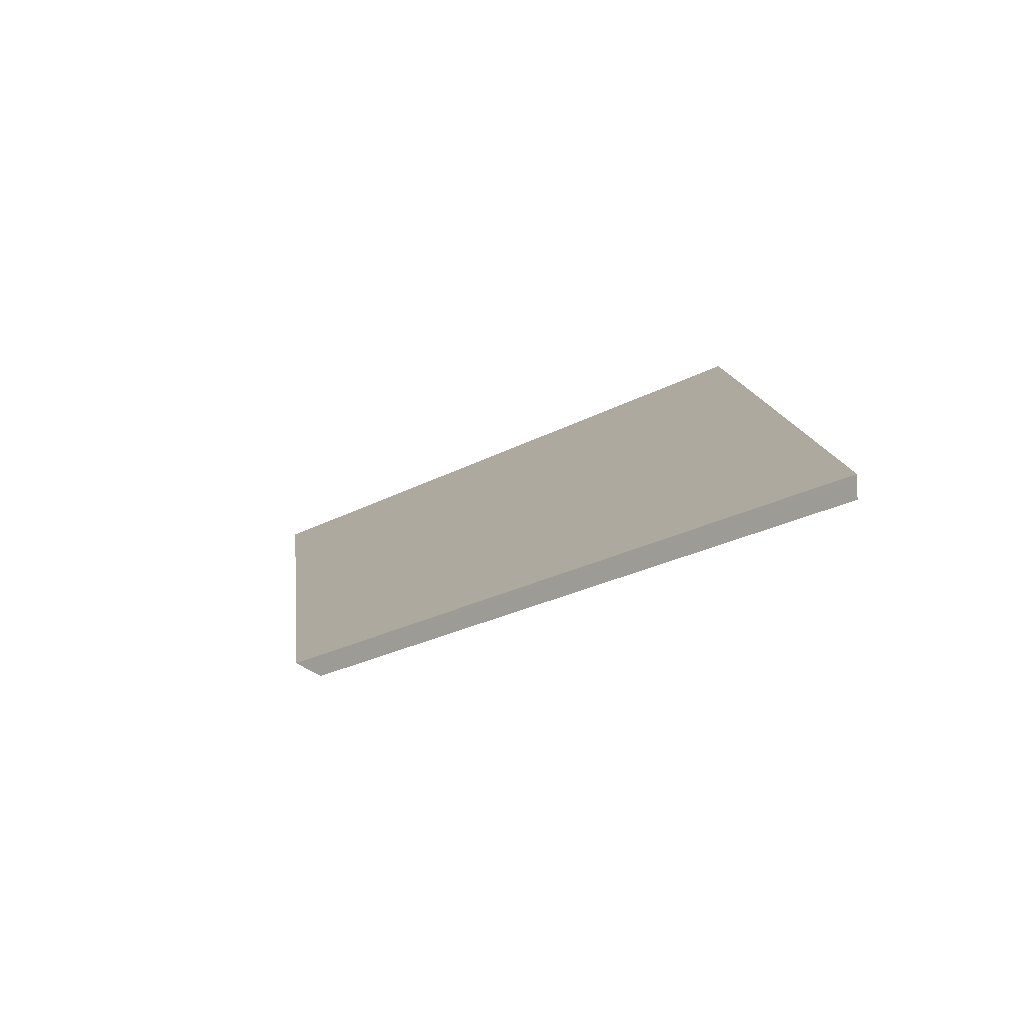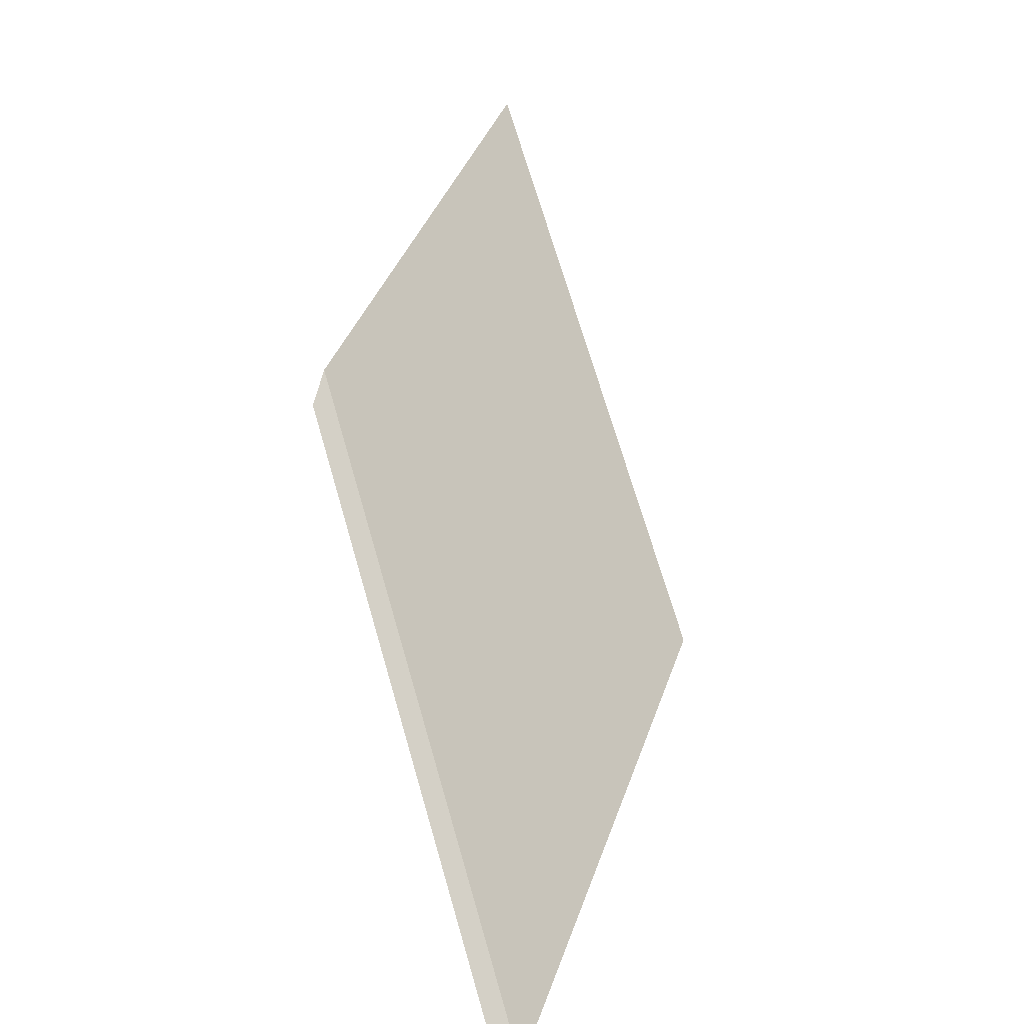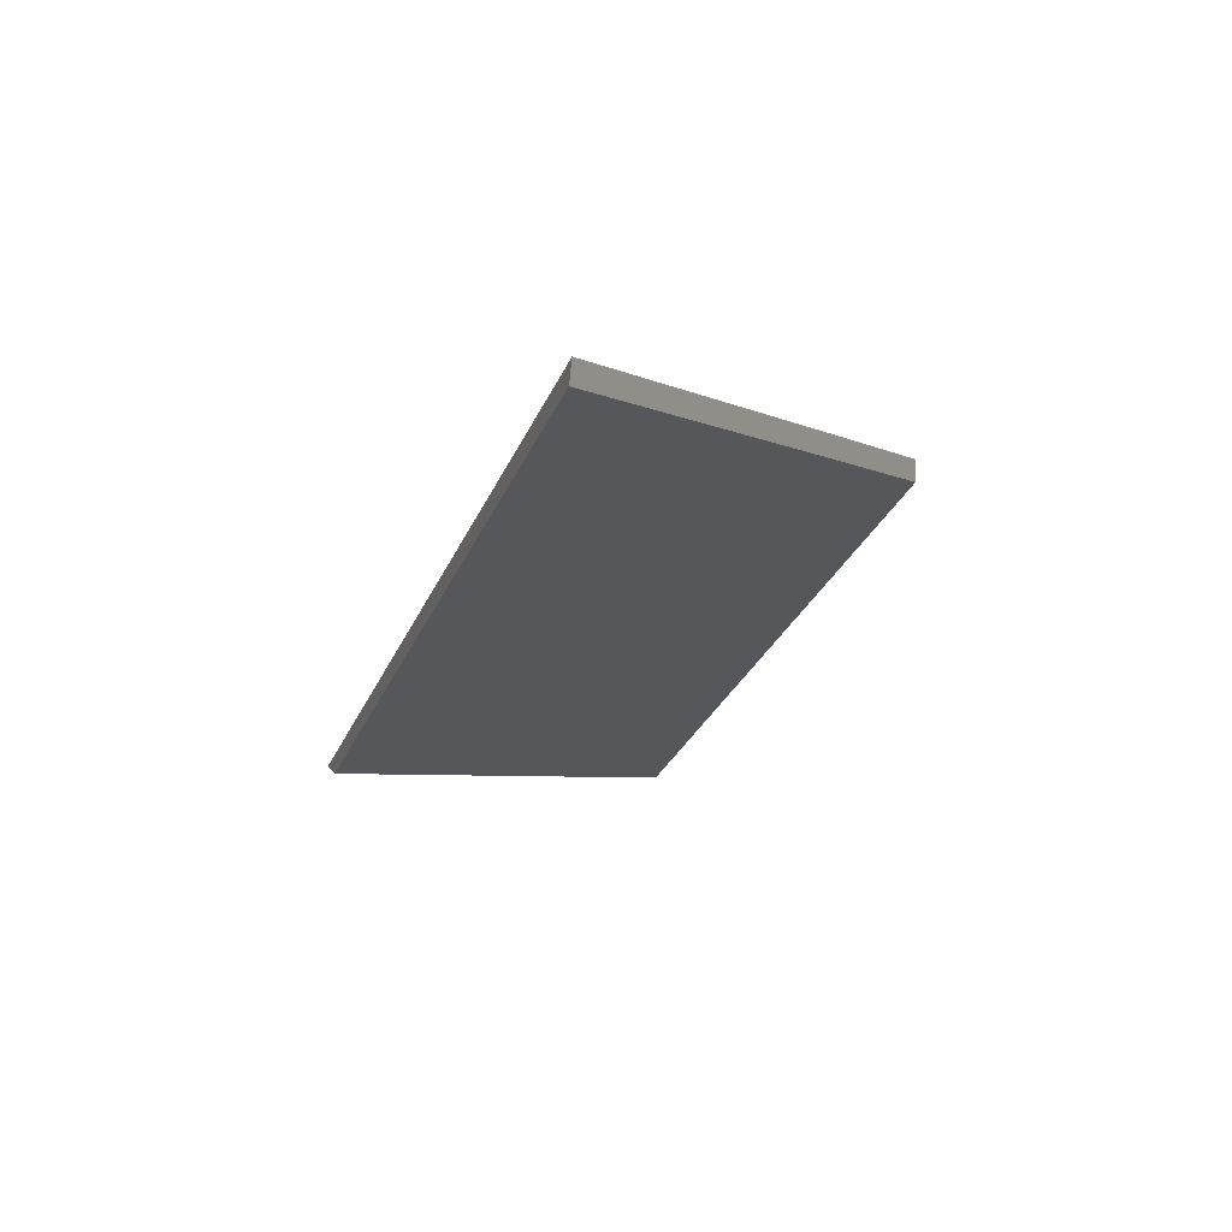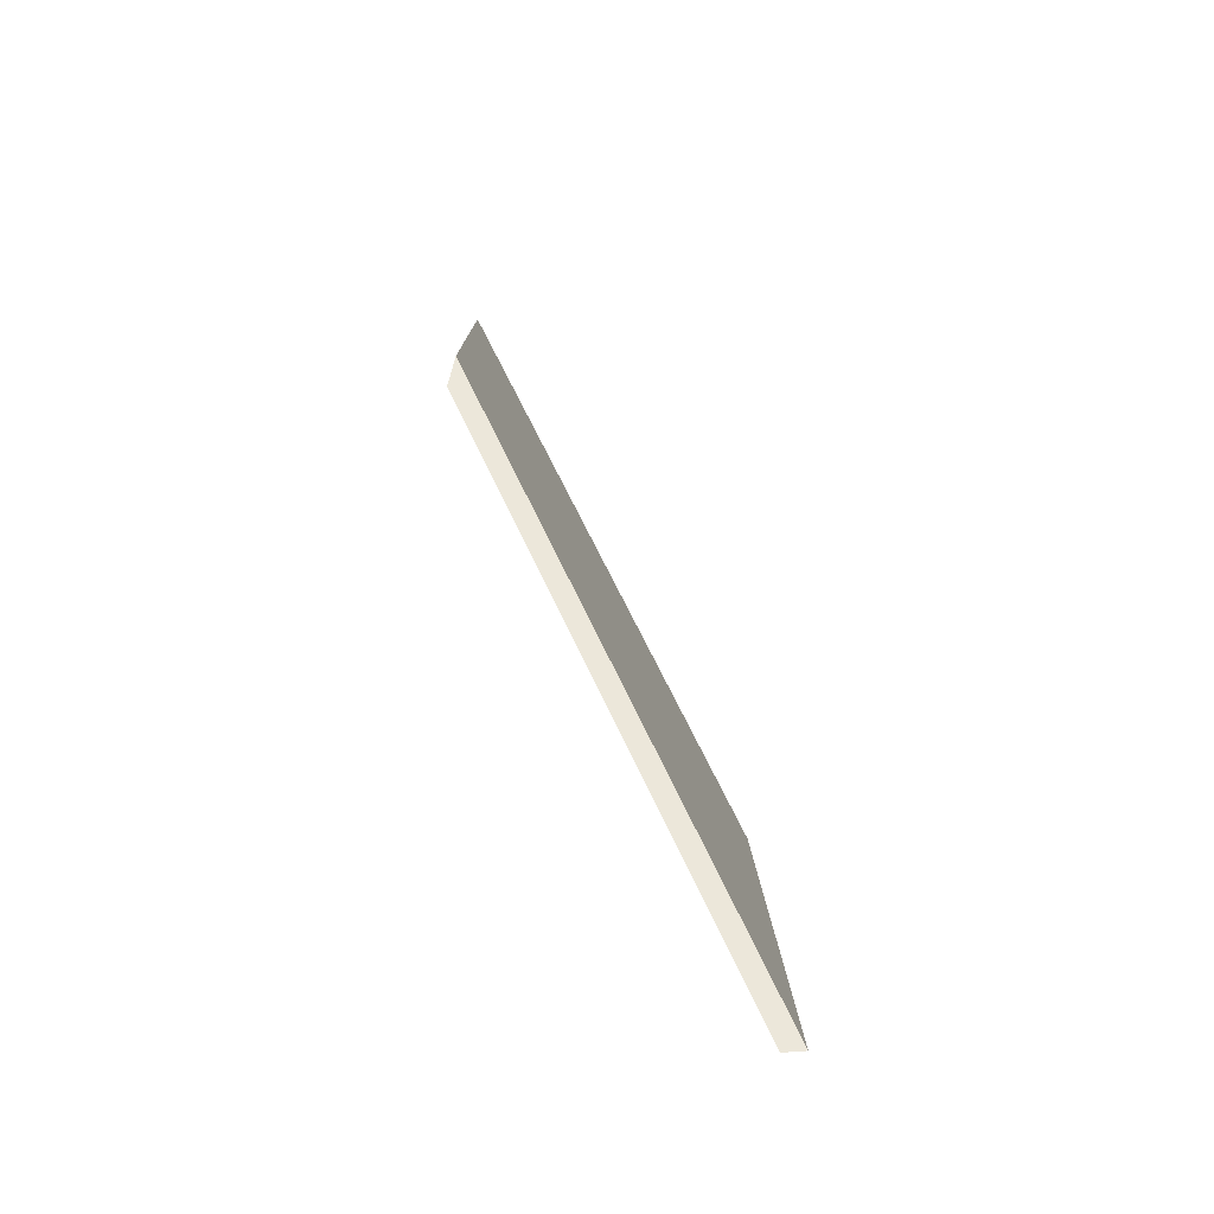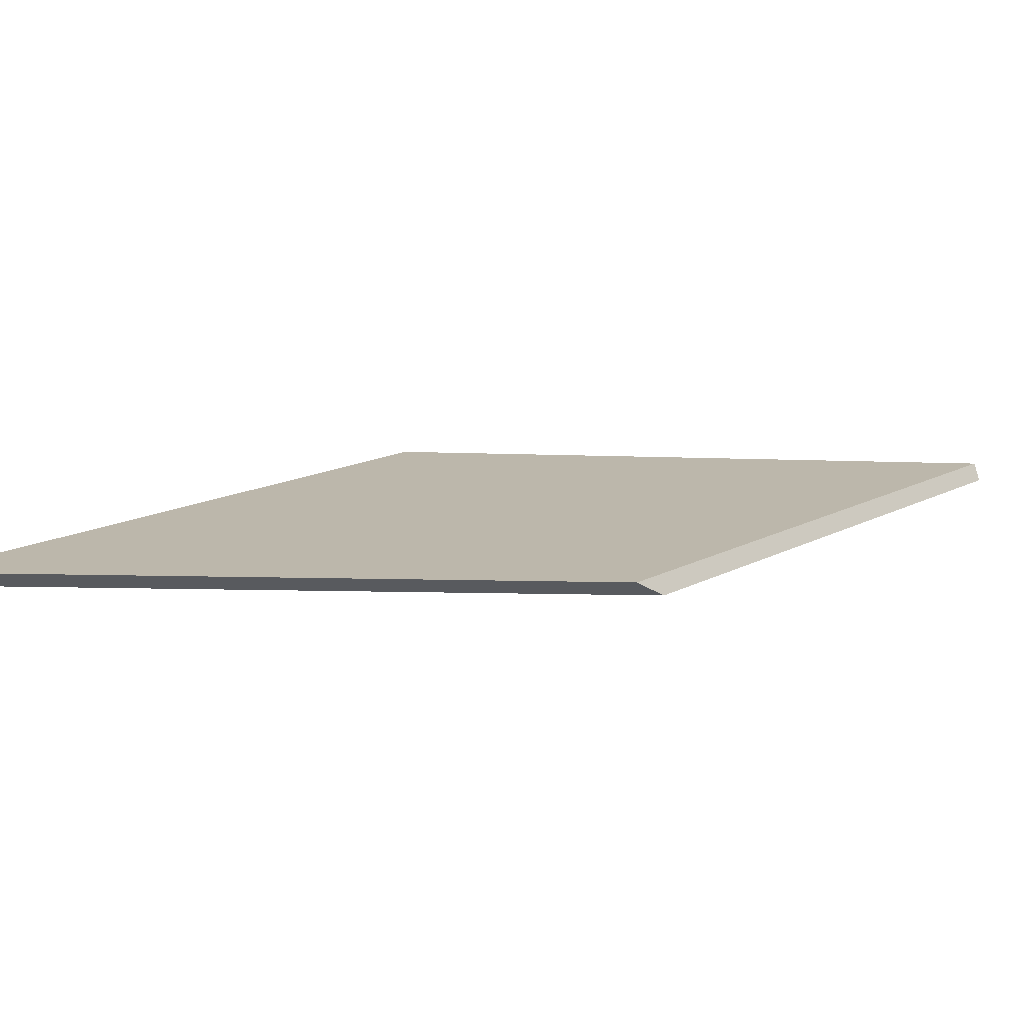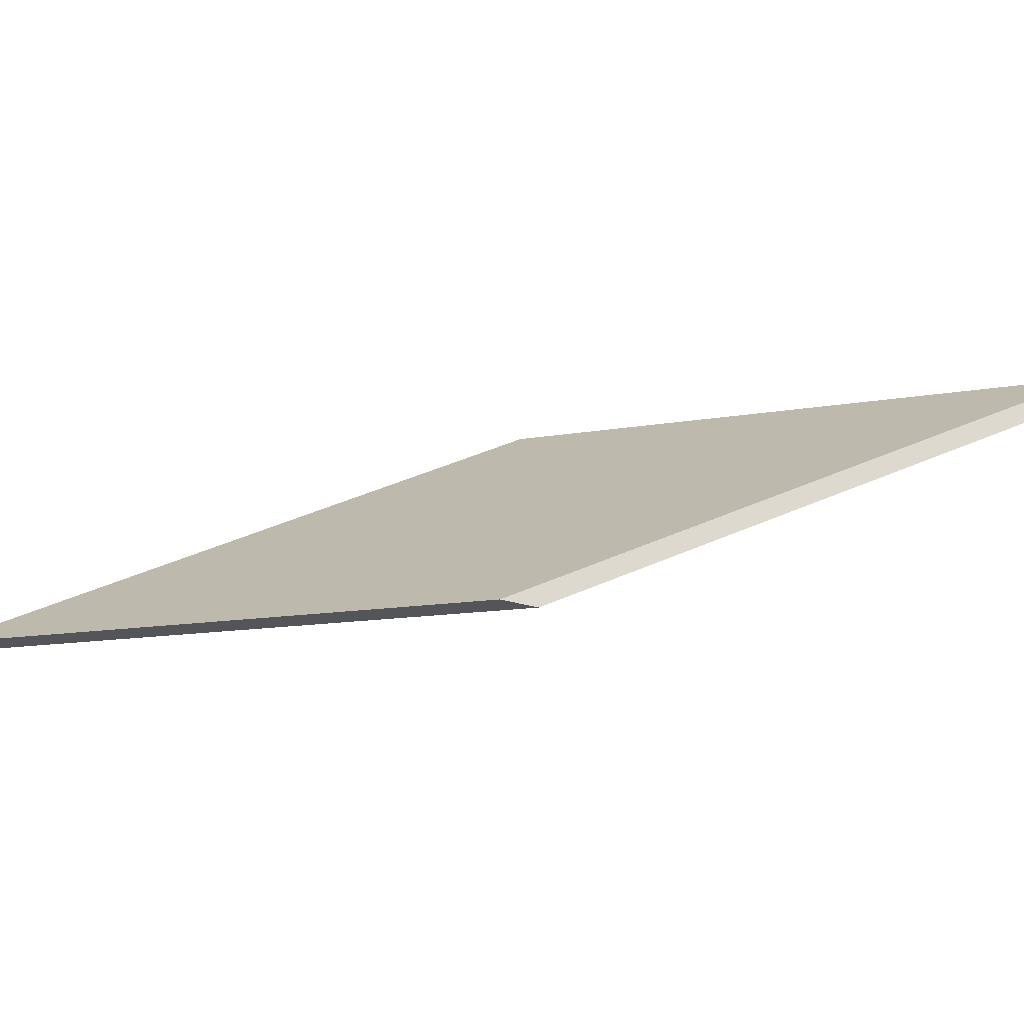
<metadata>
{"format":"obj","ext":"obj","renderer":"f3d","projection":"perspective","resolution":1024,"background":"white","views":[{"elev":10.7,"azim":112.0,"up":"+Y"},{"elev":5.3,"azim":107.6,"up":"+Z"},{"elev":-3.7,"azim":142.4,"up":"+Y"},{"elev":-18.7,"azim":88.7,"up":"+Z"},{"elev":-15.7,"azim":24.1,"up":"+Y"},{"elev":-10.9,"azim":54.6,"up":"+Y"}]}
</metadata>
<code>
v -0.4618 -0.05364 1.276
v -0.4811 -0.08014 1.337
v -0.5445 -0.08014 1.37
v -0.5257 -0.05305 1.308
v -0.5062 -0.05322 1.298
v -0.5257 -0.0509 1.308
v -0.5257 -0.05305 1.308
v -0.5445 -0.08014 1.37
v -0.5455 -0.07946 1.374
v -0.5062 -0.05107 1.298
v -0.5062 -0.05322 1.298
v -0.5257 -0.05305 1.308
v -0.5257 -0.0509 1.308
v -0.5455 -0.07946 1.374
v -0.5445 -0.08014 1.37
v -0.4811 -0.08014 1.337
v -0.4826 -0.07946 1.341
v -0.4826 -0.07946 1.341
v -0.4811 -0.08014 1.337
v -0.4618 -0.05364 1.276
v -0.4622 -0.05149 1.276
v -0.4622 -0.05149 1.276
v -0.4618 -0.05364 1.276
v -0.5062 -0.05322 1.298
v -0.5062 -0.05107 1.298
v -0.5062 -0.05107 1.298
v -0.5257 -0.0509 1.308
v -0.5455 -0.07946 1.374
v -0.4826 -0.07946 1.341
v -0.4622 -0.05149 1.276
f 1 2 3
f 1 3 4
f 1 4 5
f 6 7 8
f 6 8 9
f 10 11 12
f 10 12 13
f 14 15 16
f 14 16 17
f 18 19 20
f 18 20 21
f 22 23 24
f 22 24 25
f 26 27 28
f 26 28 29
f 26 29 30

</code>
